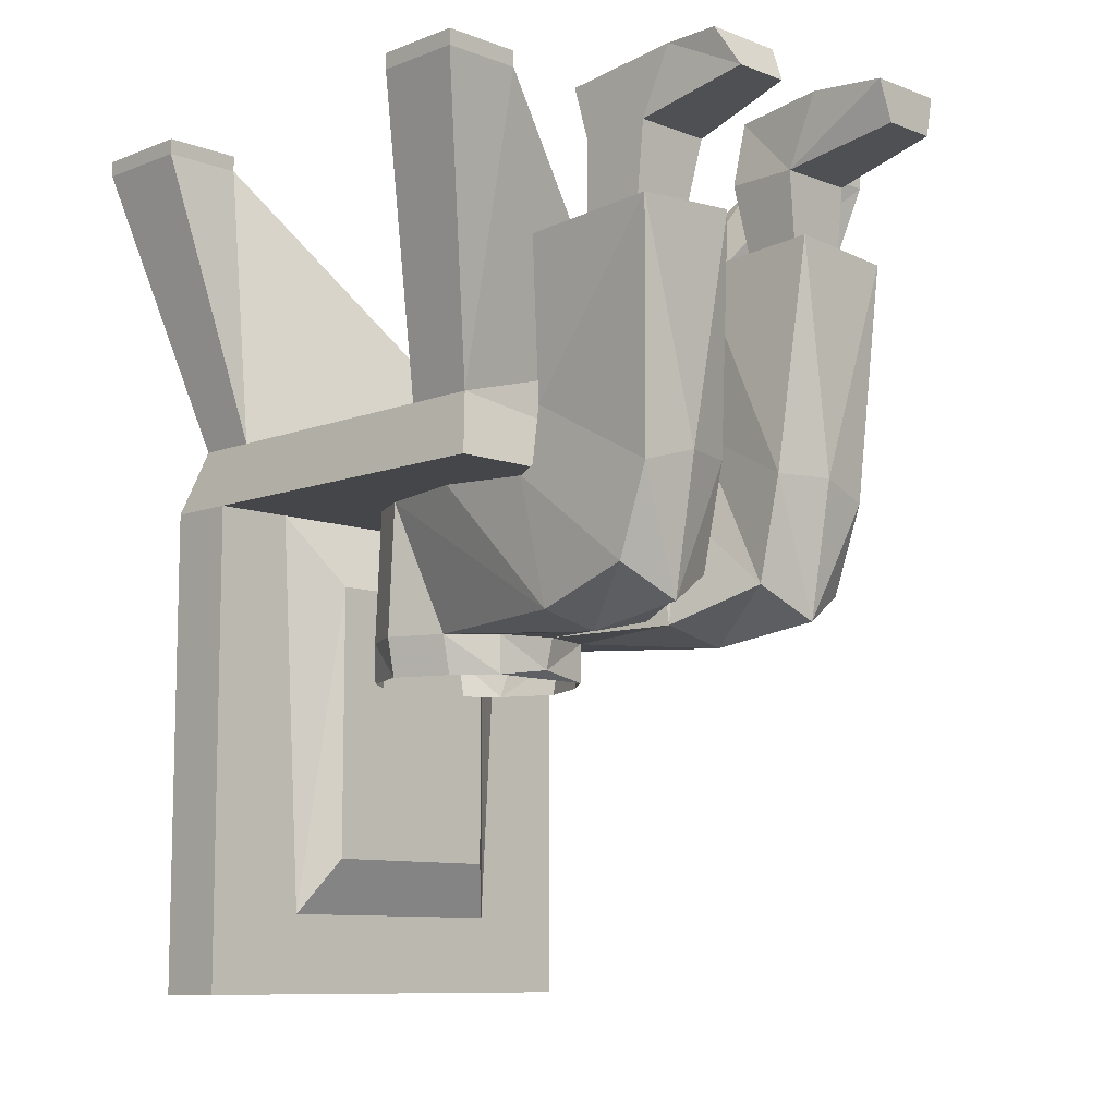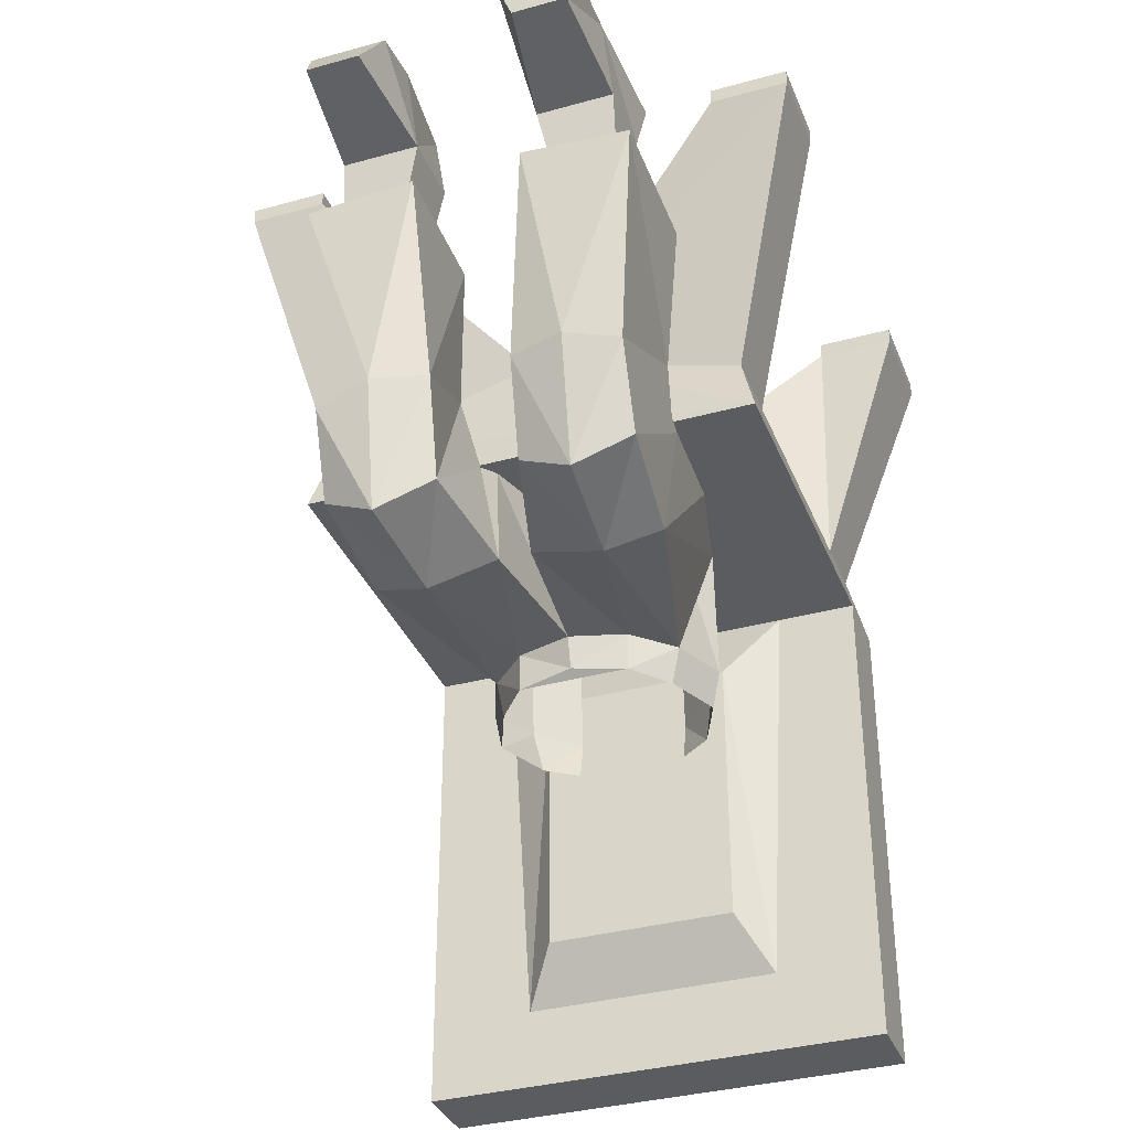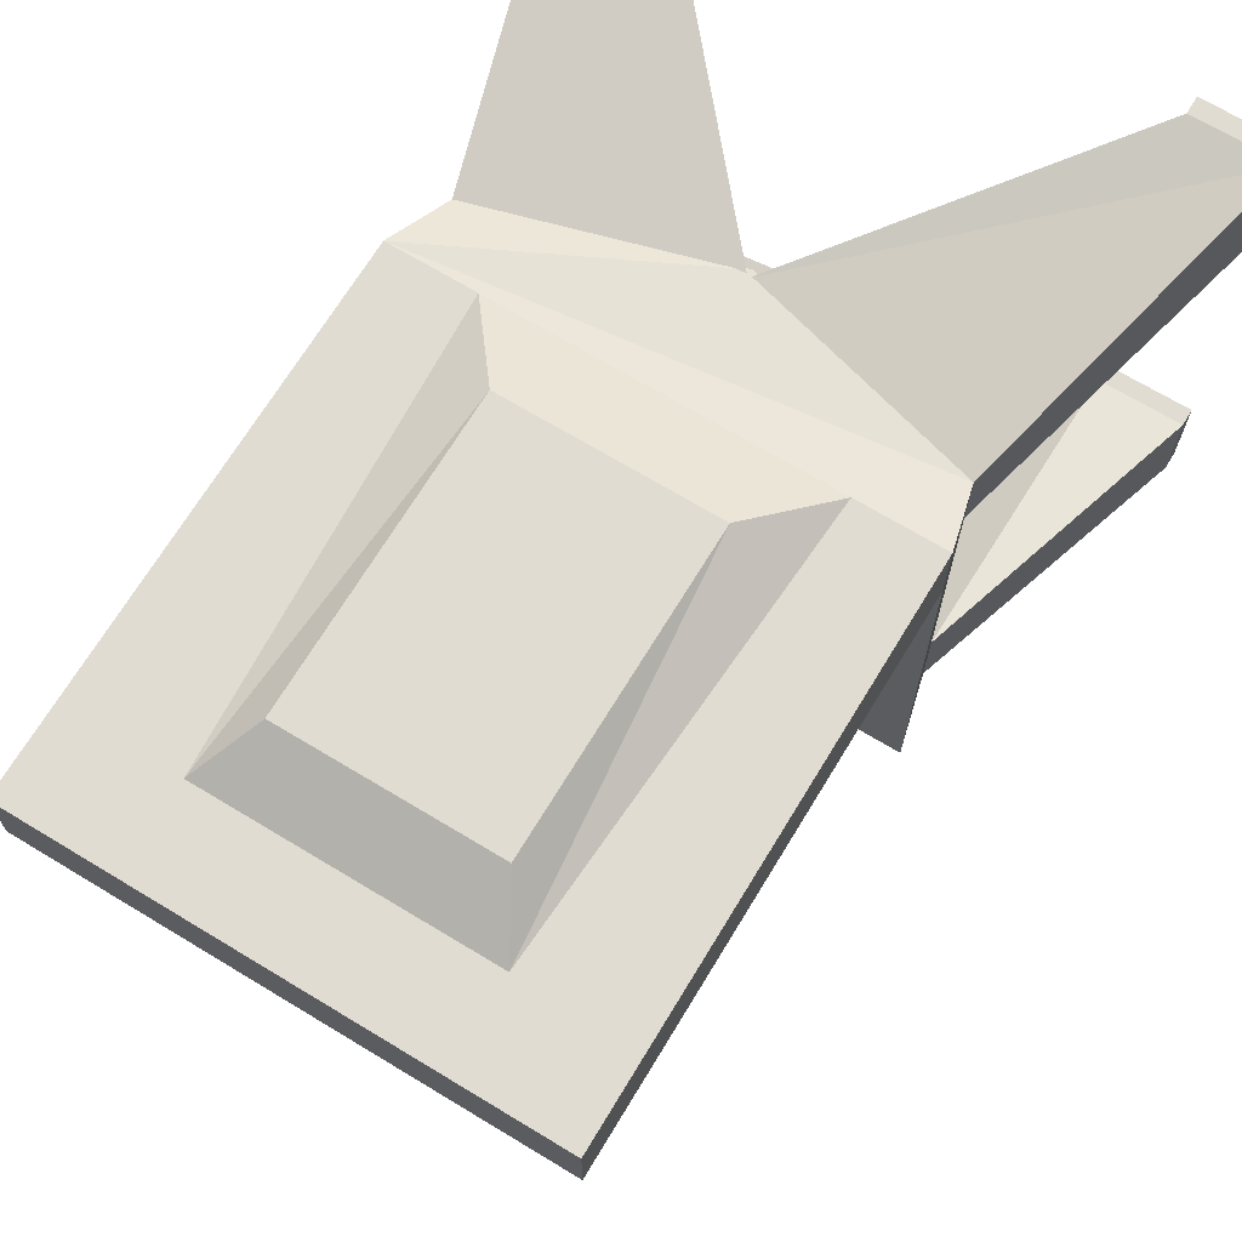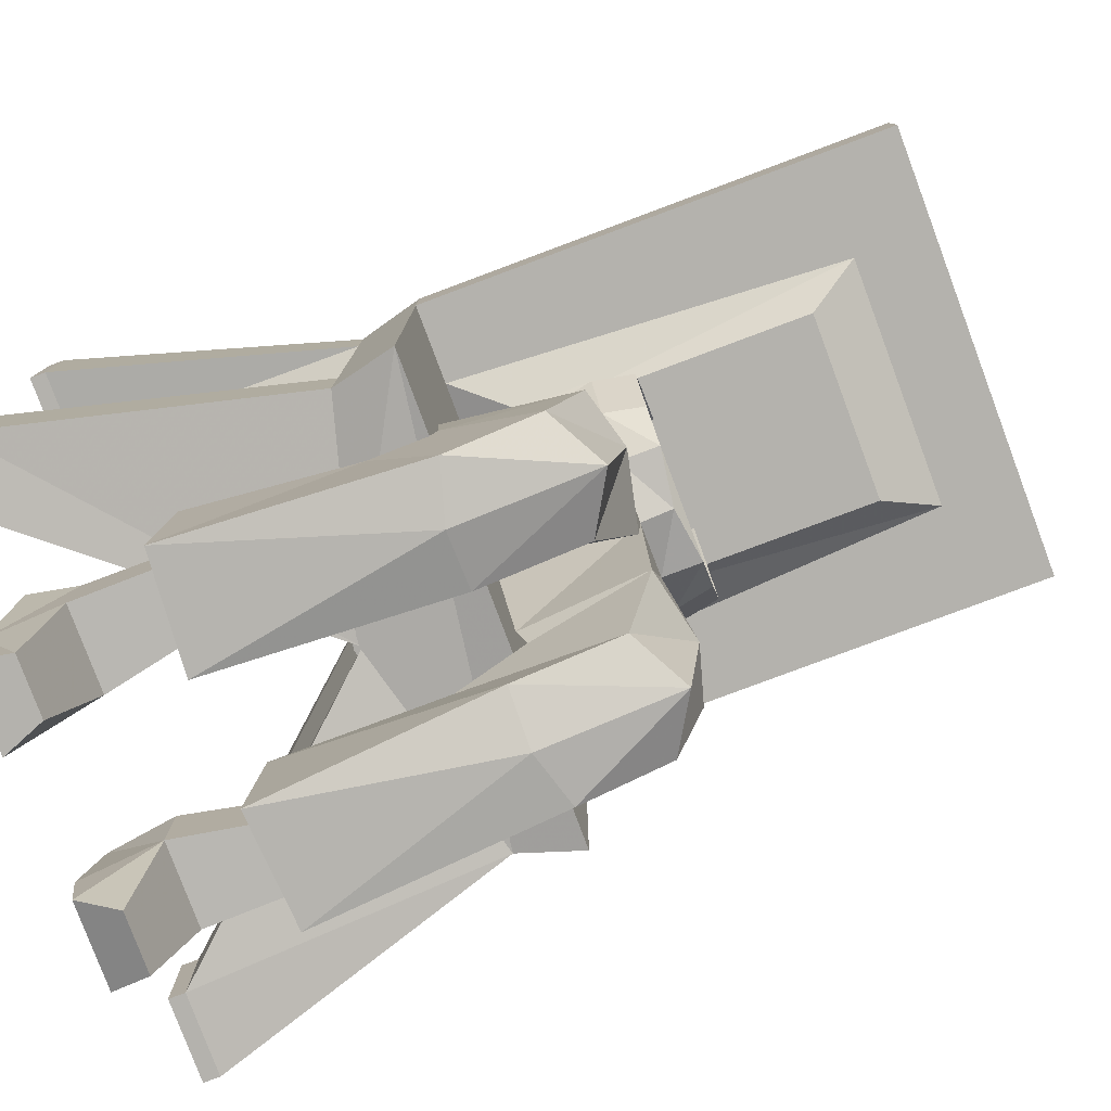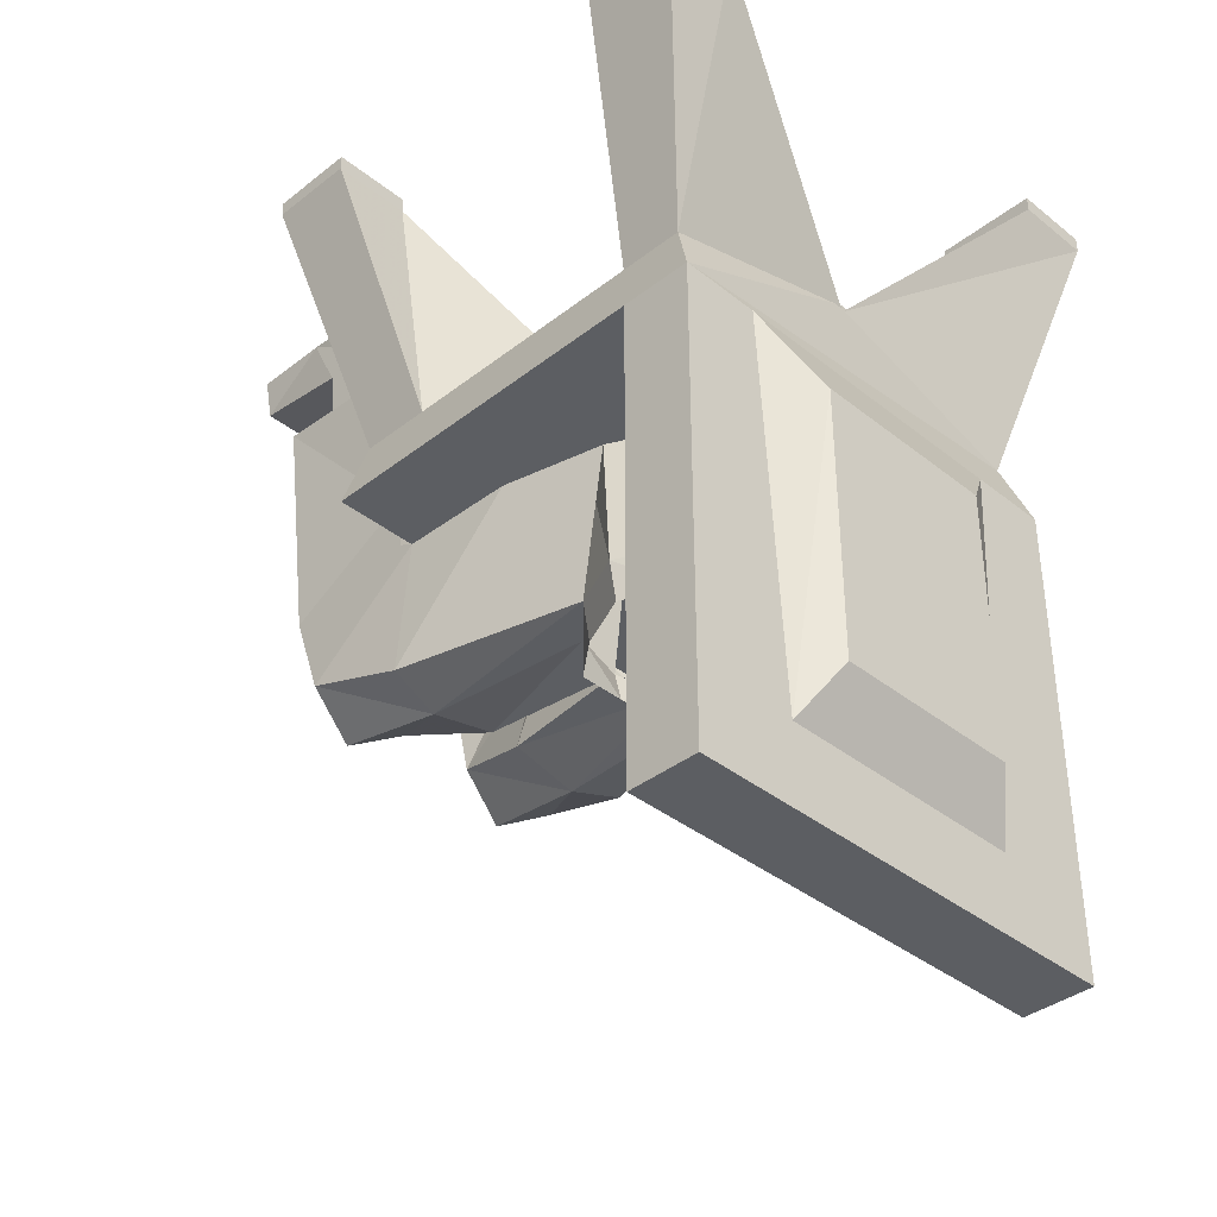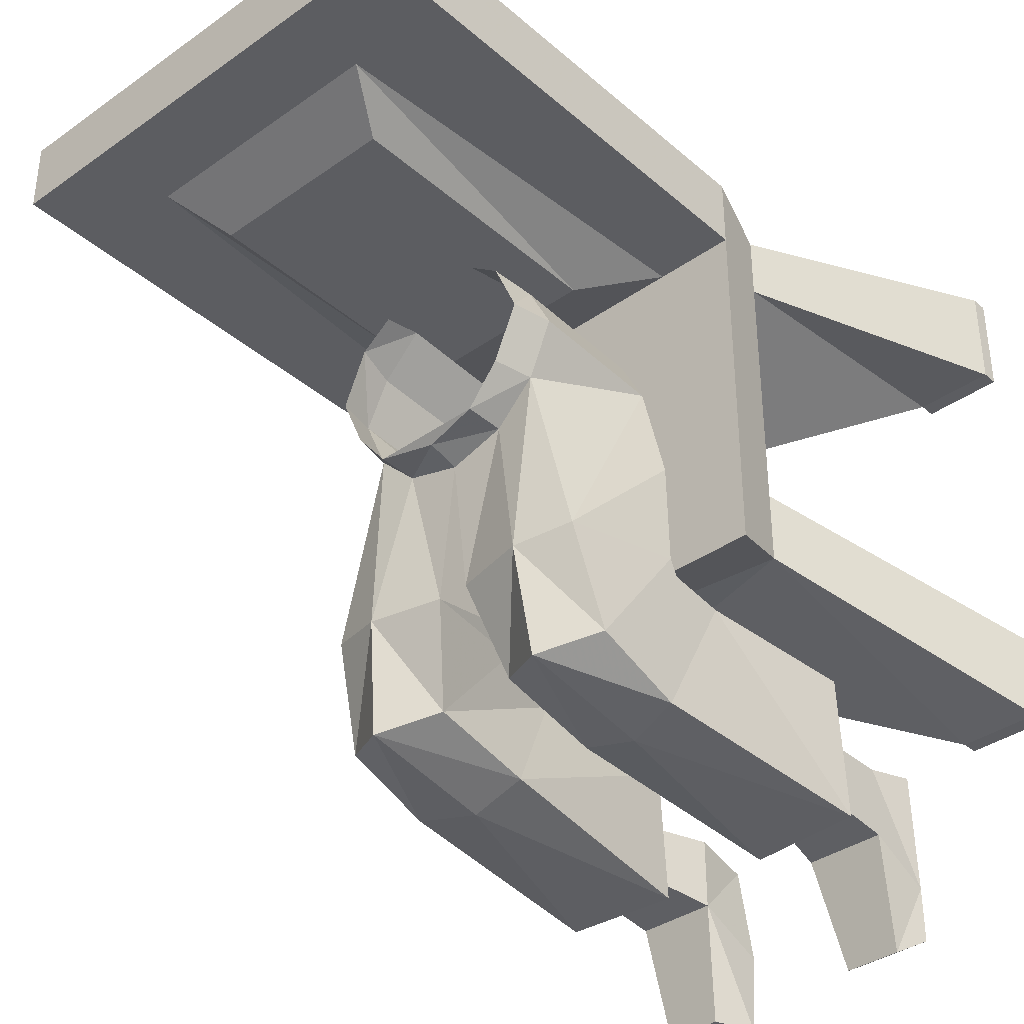
<metadata>
{"format":"obj","ext":"obj","renderer":"f3d","projection":"perspective","resolution":1024,"background":"white","views":[{"elev":-9.5,"azim":135.3,"up":"+Y"},{"elev":-35.3,"azim":-159.9,"up":"+Y"},{"elev":69.1,"azim":31.2,"up":"+Z"},{"elev":-79.6,"azim":-69.5,"up":"+Z"},{"elev":-37.9,"azim":-45.3,"up":"+Y"},{"elev":-37.1,"azim":42.2,"up":"+Z"}]}
</metadata>
<code>
o npc/blue_opal_secretary/3
v 12 -64 -9
v 11 -69 -9
v 7 -69 -14
v 7 -64 -14
v 11 -66 -34
v 18 -64 -33
v 15 -47 -3
v 15 -64 -2
v 14 -69 -2
v 12 -64 4
v 11 -69 5
v 7 -64 9
v 7 -69 8
v 0 -68 -15
v 0 -64 -16
v 2 -64 -34
v 5 -60 -46
v 12 -64 -48
v 19 -60 -46
v 19 -48 -30
v 18 -47 -16
v -7 -69 -14
v -7 -64 -14
v -2 -64 -34
v -4 -48 -30
v 0 -47 -14
v 4 -48 -30
v 5 -49 -33
v 7 -40 -35
v 5 -47 -49
v 12 -47 -51
v 19 -49 -50
v 19 -47 -32
v -11 -69 -9
v -12 -64 -9
v -11 -66 -34
v -5 -60 -46
v -5 -49 -33
v -14 -69 -2
v -15 -64 -2
v -11 -69 5
v -12 -64 4
v -7 -64 9
v -7 -69 8
v -15 -47 -3
v -12 -47 -8
v -12 -47 3
v -7 -47 8
v 12 -47 3
v 7 -47 8
v 10 -19 -48
v 8 -9 -40
v 8 -9 -49
v 18 -19 -48
v 18 -9 -49
v 18 -19 -40
v 18 -9 -40
v 10 -19 -40
v 9 -1 -41
v 8 0 -53
v 8 -1 -60
v 10 -6 -63
v 17 -6 -63
v 18 -1 -53
v 19 -3 -39
v 18 -1 -60
v 7 -19 -35
v 7 -18 -52
v 21 -19 -52
v 19 -40 -33
v 21 -20 -34
v -7 -19 -35
v -7 -40 -35
v -5 -47 -49
v -7 -18 -52
v -12 -47 -51
v -21 -19 -52
v -19 -49 -50
v -19 -40 -33
v -21 -20 -34
v -19 -47 -32
v -12 -64 -48
v -19 -60 -46
v -18 -64 -33
v -18 -47 -16
v -19 -48 -30
v -8 -9 -49
v -8 -9 -40
v -10 -19 -48
v -18 -19 -48
v -18 -9 -49
v -10 -6 -63
v -8 -1 -63
v -8 0 -53
v -9 -1 -41
v -18 -9 -40
v -18 -19 -40
v -10 -19 -41
v -18 -1 -53
v -17 -6 -63
v -18 -1 -63
v -19 -3 -39
v 0 -31 20
v -27 -39 20
v -29 -47 23
v 27 -39 20
v 29 -47 23
v 27 -39 12
v 37 -2 16
v 37 -2 29
v 0 -32 20
v 27 -2 29
v 27 -2 16
v 0 -39 -6
v -27 -2 16
v -27 -2 29
v -37 -2 29
v -27 -39 12
v -29 -47 -31
v 29 -47 -31
v 27 -39 -20
v -19 -47 23
v -19 -47 14
v -29 -47 14
v -29 -108 14
v -29 -108 23
v -16 -98 14
v 29 -108 14
v 29 -108 23
v 16 -98 23
v -16 -98 23
v -12 -56 27
v 12 -56 27
v 19 -47 23
v 29 -47 14
v 19 -47 14
v 16 -98 14
v 12 -56 10
v -12 -56 10
v -12 -91 10
v 12 -91 10
v 27 0 -37
v 37 0 -37
v 37 -2 -37
v 27 -2 -37
v 27 0 -26
v 27 -2 -26
v 37 0 -26
v 37 -2 -26
v 27 -39 -29
v 0 -32 -29
v -37 0 -37
v -27 0 -37
v -27 -2 -37
v -37 -2 -37
v -37 0 -26
v -37 -2 -26
v -27 0 -26
v -27 -2 -26
v -27 -39 -29
v -27 -39 -20
v 27 0 16
v 37 0 16
v 27 0 29
v 37 0 29
v -37 0 16
v -27 0 16
v -37 -2 16
v -37 0 29
v -27 0 29
v 12 -91 27
v -12 -91 27
v 0 -31 -29
f 1 2 3
f 1 3 4
f 1 4 5
f 1 5 6
f 1 6 7
f 1 7 8
f 1 8 2
f 2 8 9
f 9 8 10
f 9 10 11
f 11 10 12
f 11 12 13
f 4 3 14
f 4 14 15
f 4 15 16
f 4 16 5
f 5 16 17
f 5 17 18
f 5 18 19
f 5 19 6
f 6 19 20
f 6 20 21
f 6 21 7
f 3 22 14
f 14 22 23
f 14 23 15
f 15 23 24
f 15 24 25
f 15 25 26
f 15 26 27
f 15 27 16
f 16 27 28
f 16 28 17
f 17 28 29
f 17 29 30
f 17 30 18
f 18 30 31
f 18 31 32
f 18 32 19
f 19 32 33
f 19 33 20
f 22 34 35
f 22 35 23
f 23 35 36
f 23 36 24
f 24 36 37
f 24 37 38
f 24 38 25
f 39 40 35
f 39 35 34
f 41 42 40
f 41 40 39
f 43 42 41
f 43 41 44
f 40 45 46
f 40 46 35
f 42 47 45
f 42 45 40
f 47 42 43
f 47 43 48
f 8 7 49
f 8 49 10
f 10 49 50
f 10 50 12
f 51 52 53
f 51 53 54
f 54 53 55
f 54 55 56
f 56 55 57
f 56 57 52
f 56 52 58
f 58 52 51
f 53 52 59
f 53 59 60
f 53 60 61
f 53 61 62
f 53 62 55
f 55 62 63
f 55 63 64
f 55 64 57
f 57 64 65
f 57 65 59
f 57 59 52
f 64 63 66
f 66 63 61
f 61 63 62
f 30 29 67
f 30 67 68
f 30 68 31
f 31 68 69
f 31 69 32
f 32 69 70
f 32 70 33
f 33 70 29
f 33 29 28
f 70 69 71
f 70 71 67
f 70 67 29
f 72 73 74
f 72 74 75
f 75 74 76
f 75 76 77
f 77 76 78
f 77 78 79
f 77 79 80
f 80 79 72
f 72 79 73
f 73 79 81
f 73 81 38
f 73 38 37
f 73 37 74
f 74 37 82
f 74 82 76
f 76 82 78
f 78 82 83
f 78 83 81
f 78 81 79
f 84 35 45
f 84 45 85
f 84 85 86
f 84 86 83
f 84 83 36
f 84 36 35
f 83 82 36
f 36 82 37
f 81 83 86
f 87 88 89
f 87 89 90
f 87 90 91
f 87 91 92
f 87 92 93
f 87 93 94
f 87 94 95
f 87 95 88
f 88 95 96
f 88 96 97
f 88 97 98
f 88 98 89
f 97 91 90
f 91 97 96
f 91 96 99
f 91 99 100
f 91 100 92
f 92 100 93
f 93 100 101
f 101 100 99
f 102 99 96
f 102 96 95
f 103 104 105
f 103 105 106
f 106 105 107
f 106 107 108
f 106 108 109
f 106 109 110
f 106 110 111
f 111 110 112
f 111 112 113
f 111 113 114
f 111 114 115
f 111 115 116
f 111 116 104
f 104 116 117
f 104 117 118
f 104 118 105
f 104 105 103
f 103 105 106
f 106 105 107
f 107 105 119
f 107 119 120
f 107 120 121
f 107 121 108
f 105 122 123
f 105 123 124
f 105 124 125
f 105 125 126
f 105 126 122
f 105 122 123
f 105 123 124
f 124 123 127
f 124 127 125
f 125 127 128
f 125 128 126
f 126 128 129
f 126 129 130
f 126 130 131
f 126 131 122
f 122 131 132
f 122 132 133
f 122 133 134
f 134 133 130
f 134 130 107
f 134 107 135
f 134 135 136
f 136 135 128
f 136 128 137
f 136 137 138
f 136 138 123
f 123 138 139
f 123 139 127
f 127 139 140
f 127 140 141
f 127 141 137
f 127 137 128
f 142 143 144
f 142 144 145
f 142 145 146
f 146 145 147
f 146 147 148
f 148 147 149
f 148 149 143
f 143 149 144
f 144 149 121
f 144 121 150
f 144 150 145
f 145 150 151
f 145 151 147
f 147 151 114
f 147 114 121
f 147 121 149
f 152 153 154
f 152 154 155
f 152 155 156
f 156 155 157
f 156 157 158
f 158 157 159
f 158 159 153
f 153 159 154
f 154 159 151
f 154 151 155
f 155 151 160
f 155 160 157
f 157 160 161
f 157 161 159
f 159 161 114
f 159 114 151
f 162 163 109
f 162 109 113
f 162 113 164
f 164 113 112
f 164 112 165
f 165 112 110
f 165 110 163
f 163 110 109
f 166 167 115
f 166 115 168
f 166 168 169
f 169 168 117
f 169 117 170
f 170 117 116
f 170 116 167
f 167 116 115
f 137 141 138
f 138 141 140
f 138 140 139
f 133 171 130
f 130 171 131
f 131 171 172
f 131 172 132
f 132 172 133
f 133 172 171
f 117 168 118
f 118 168 115
f 118 115 114
f 113 109 108
f 113 108 114
f 119 160 173
f 119 173 150
f 119 150 120
f 120 150 121
f 134 107 135
f 134 135 136
f 105 118 161
f 105 161 160
f 105 160 119
f 135 107 129
f 135 129 128
f 107 130 129

</code>
